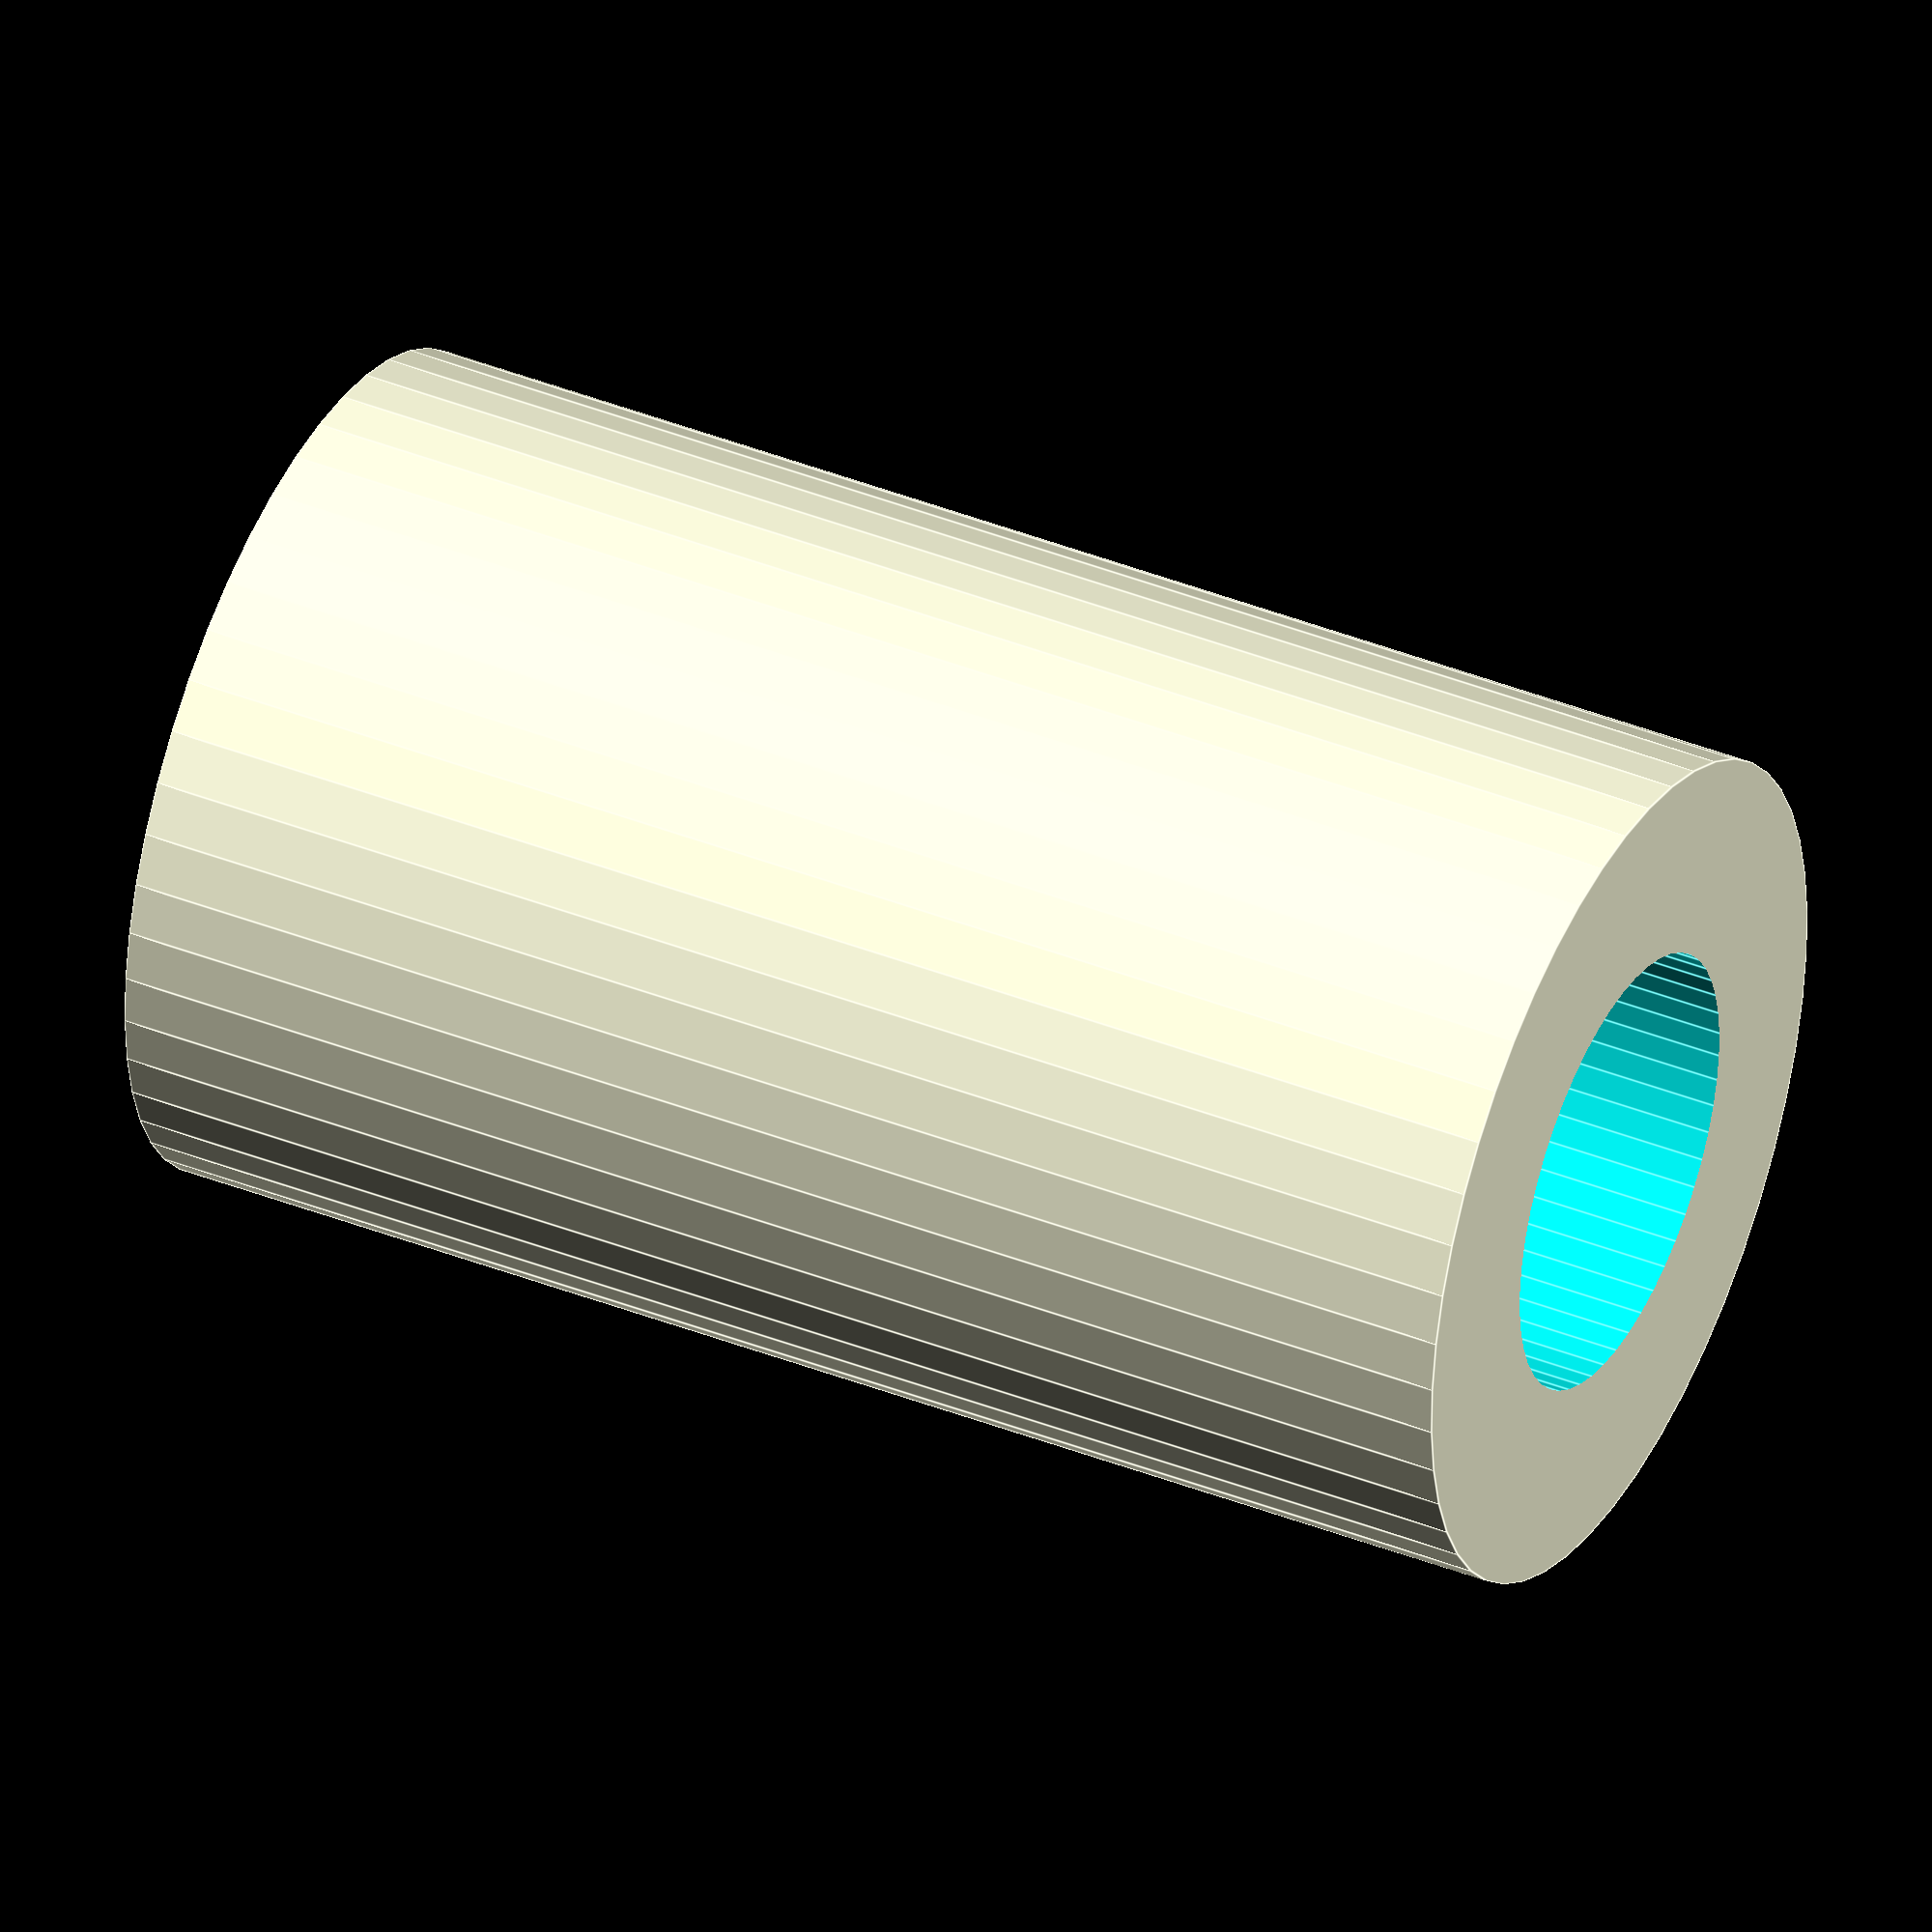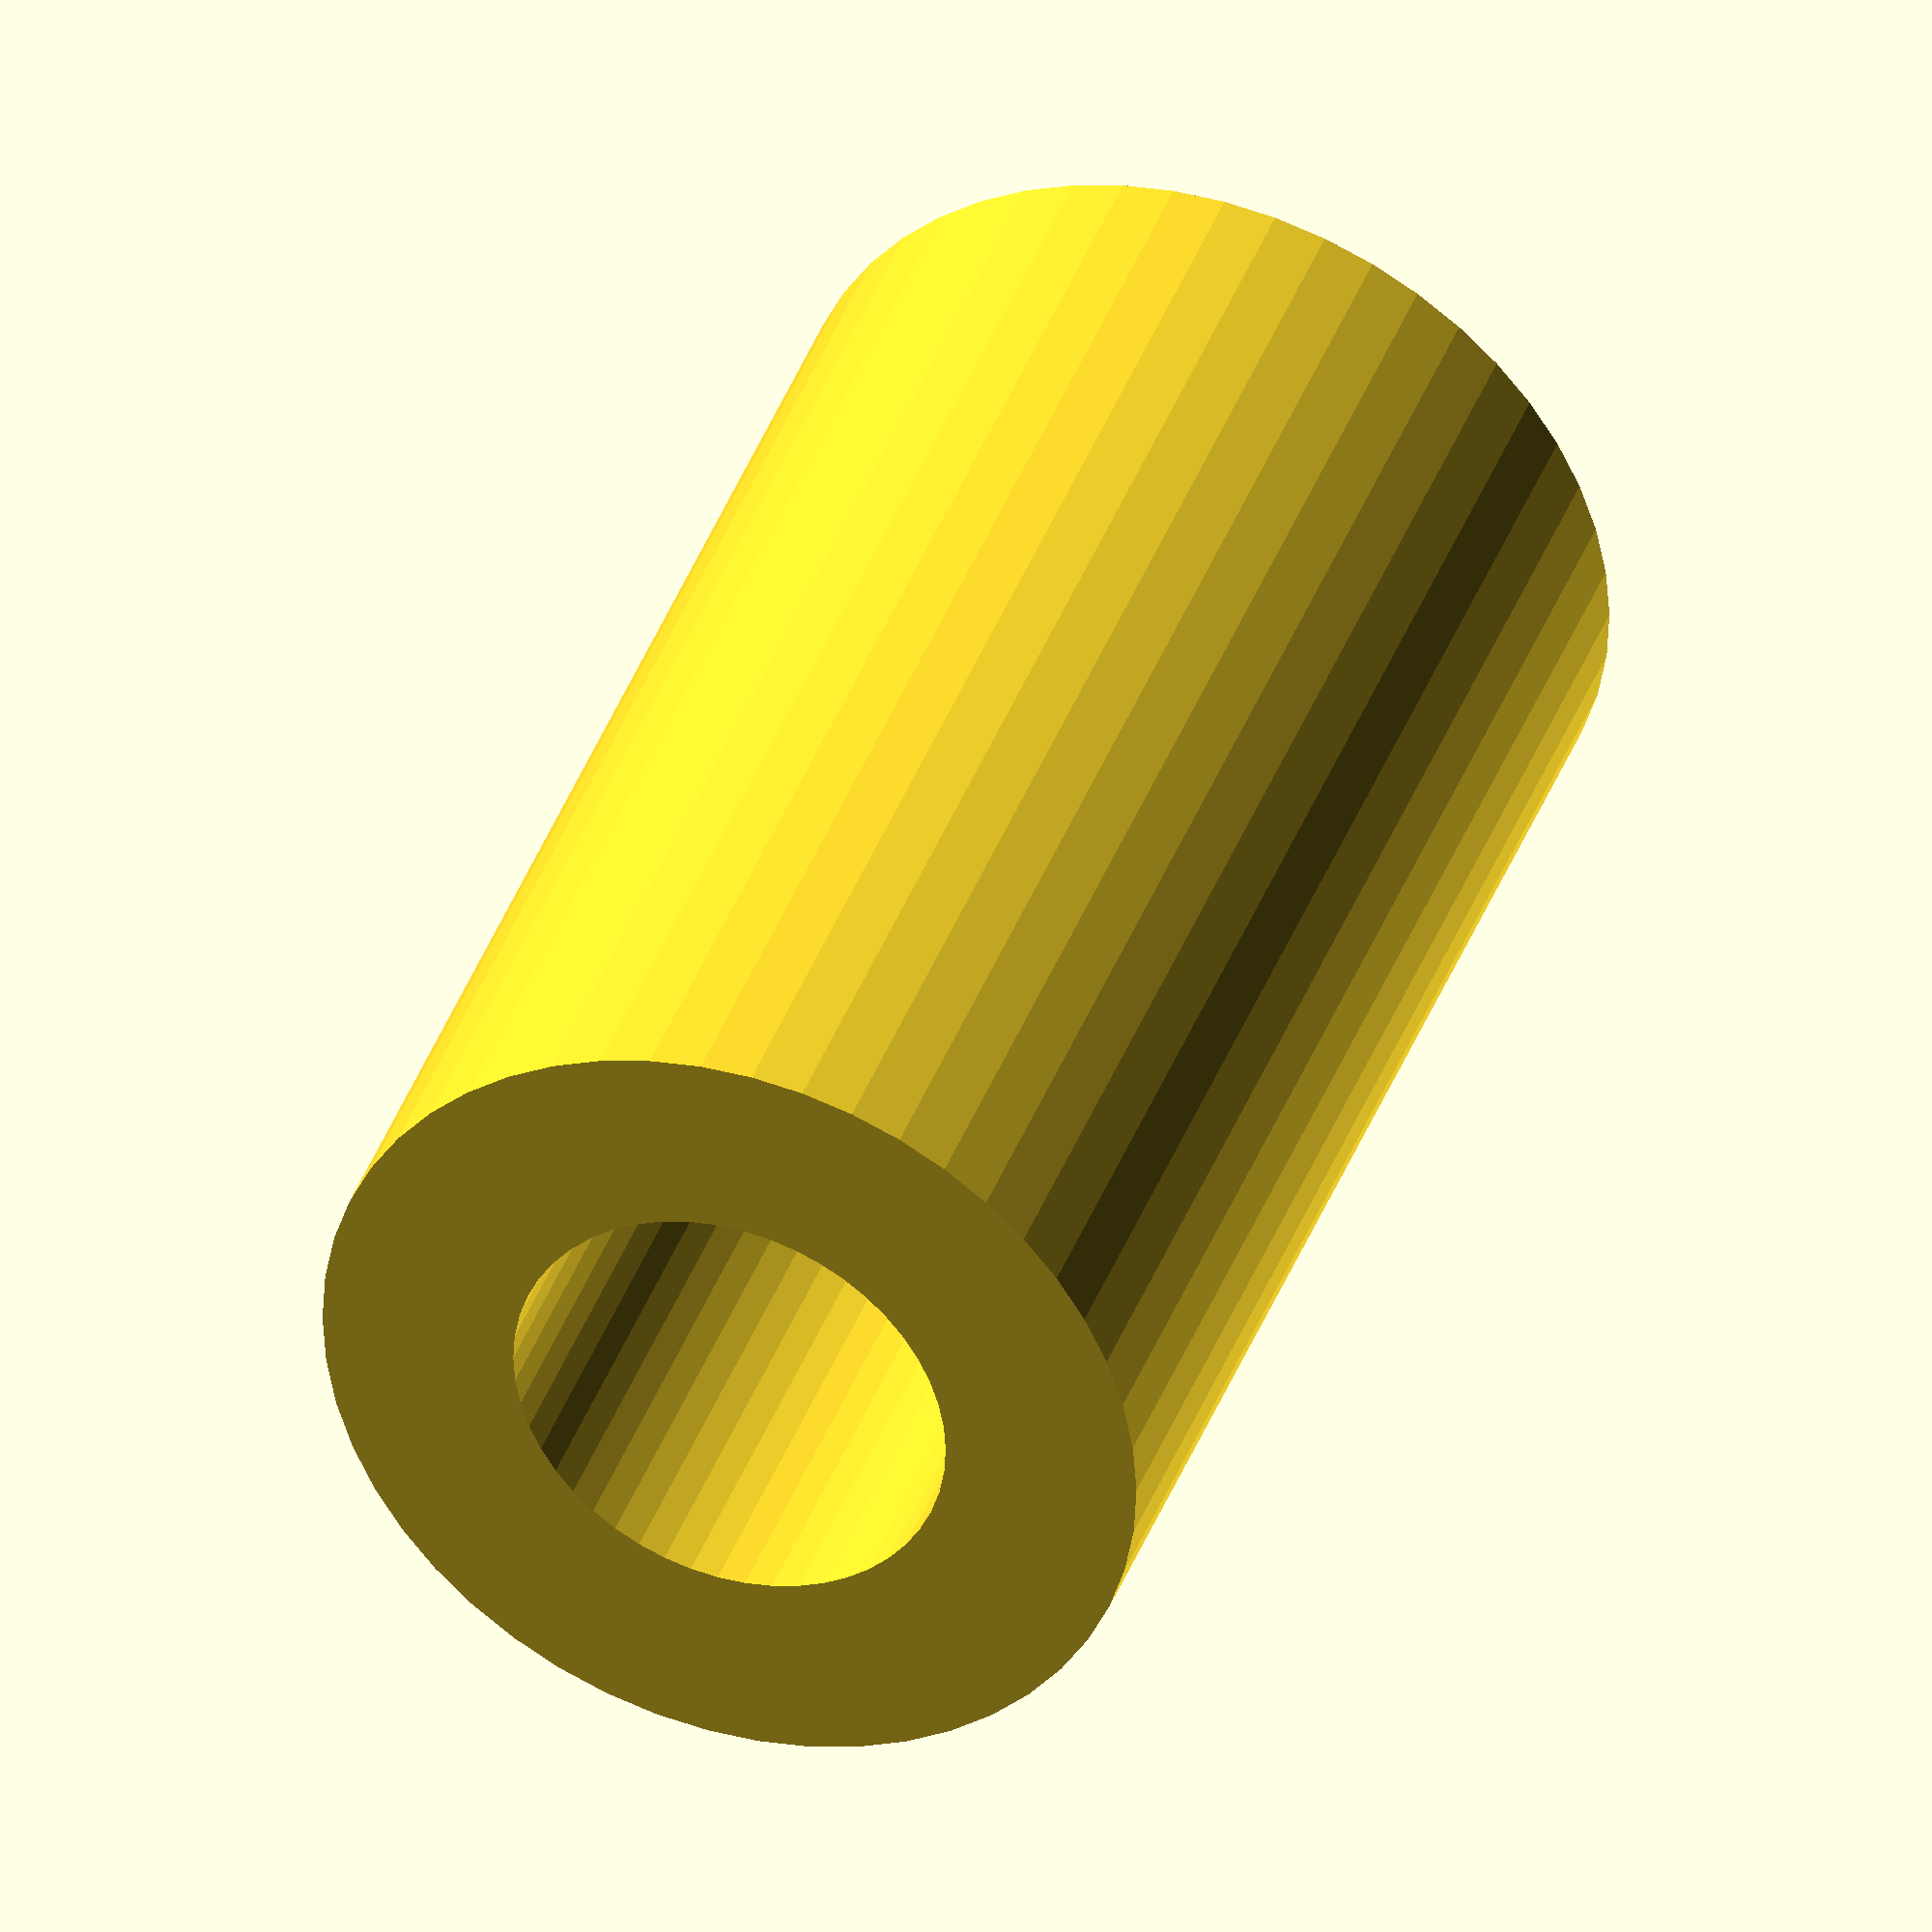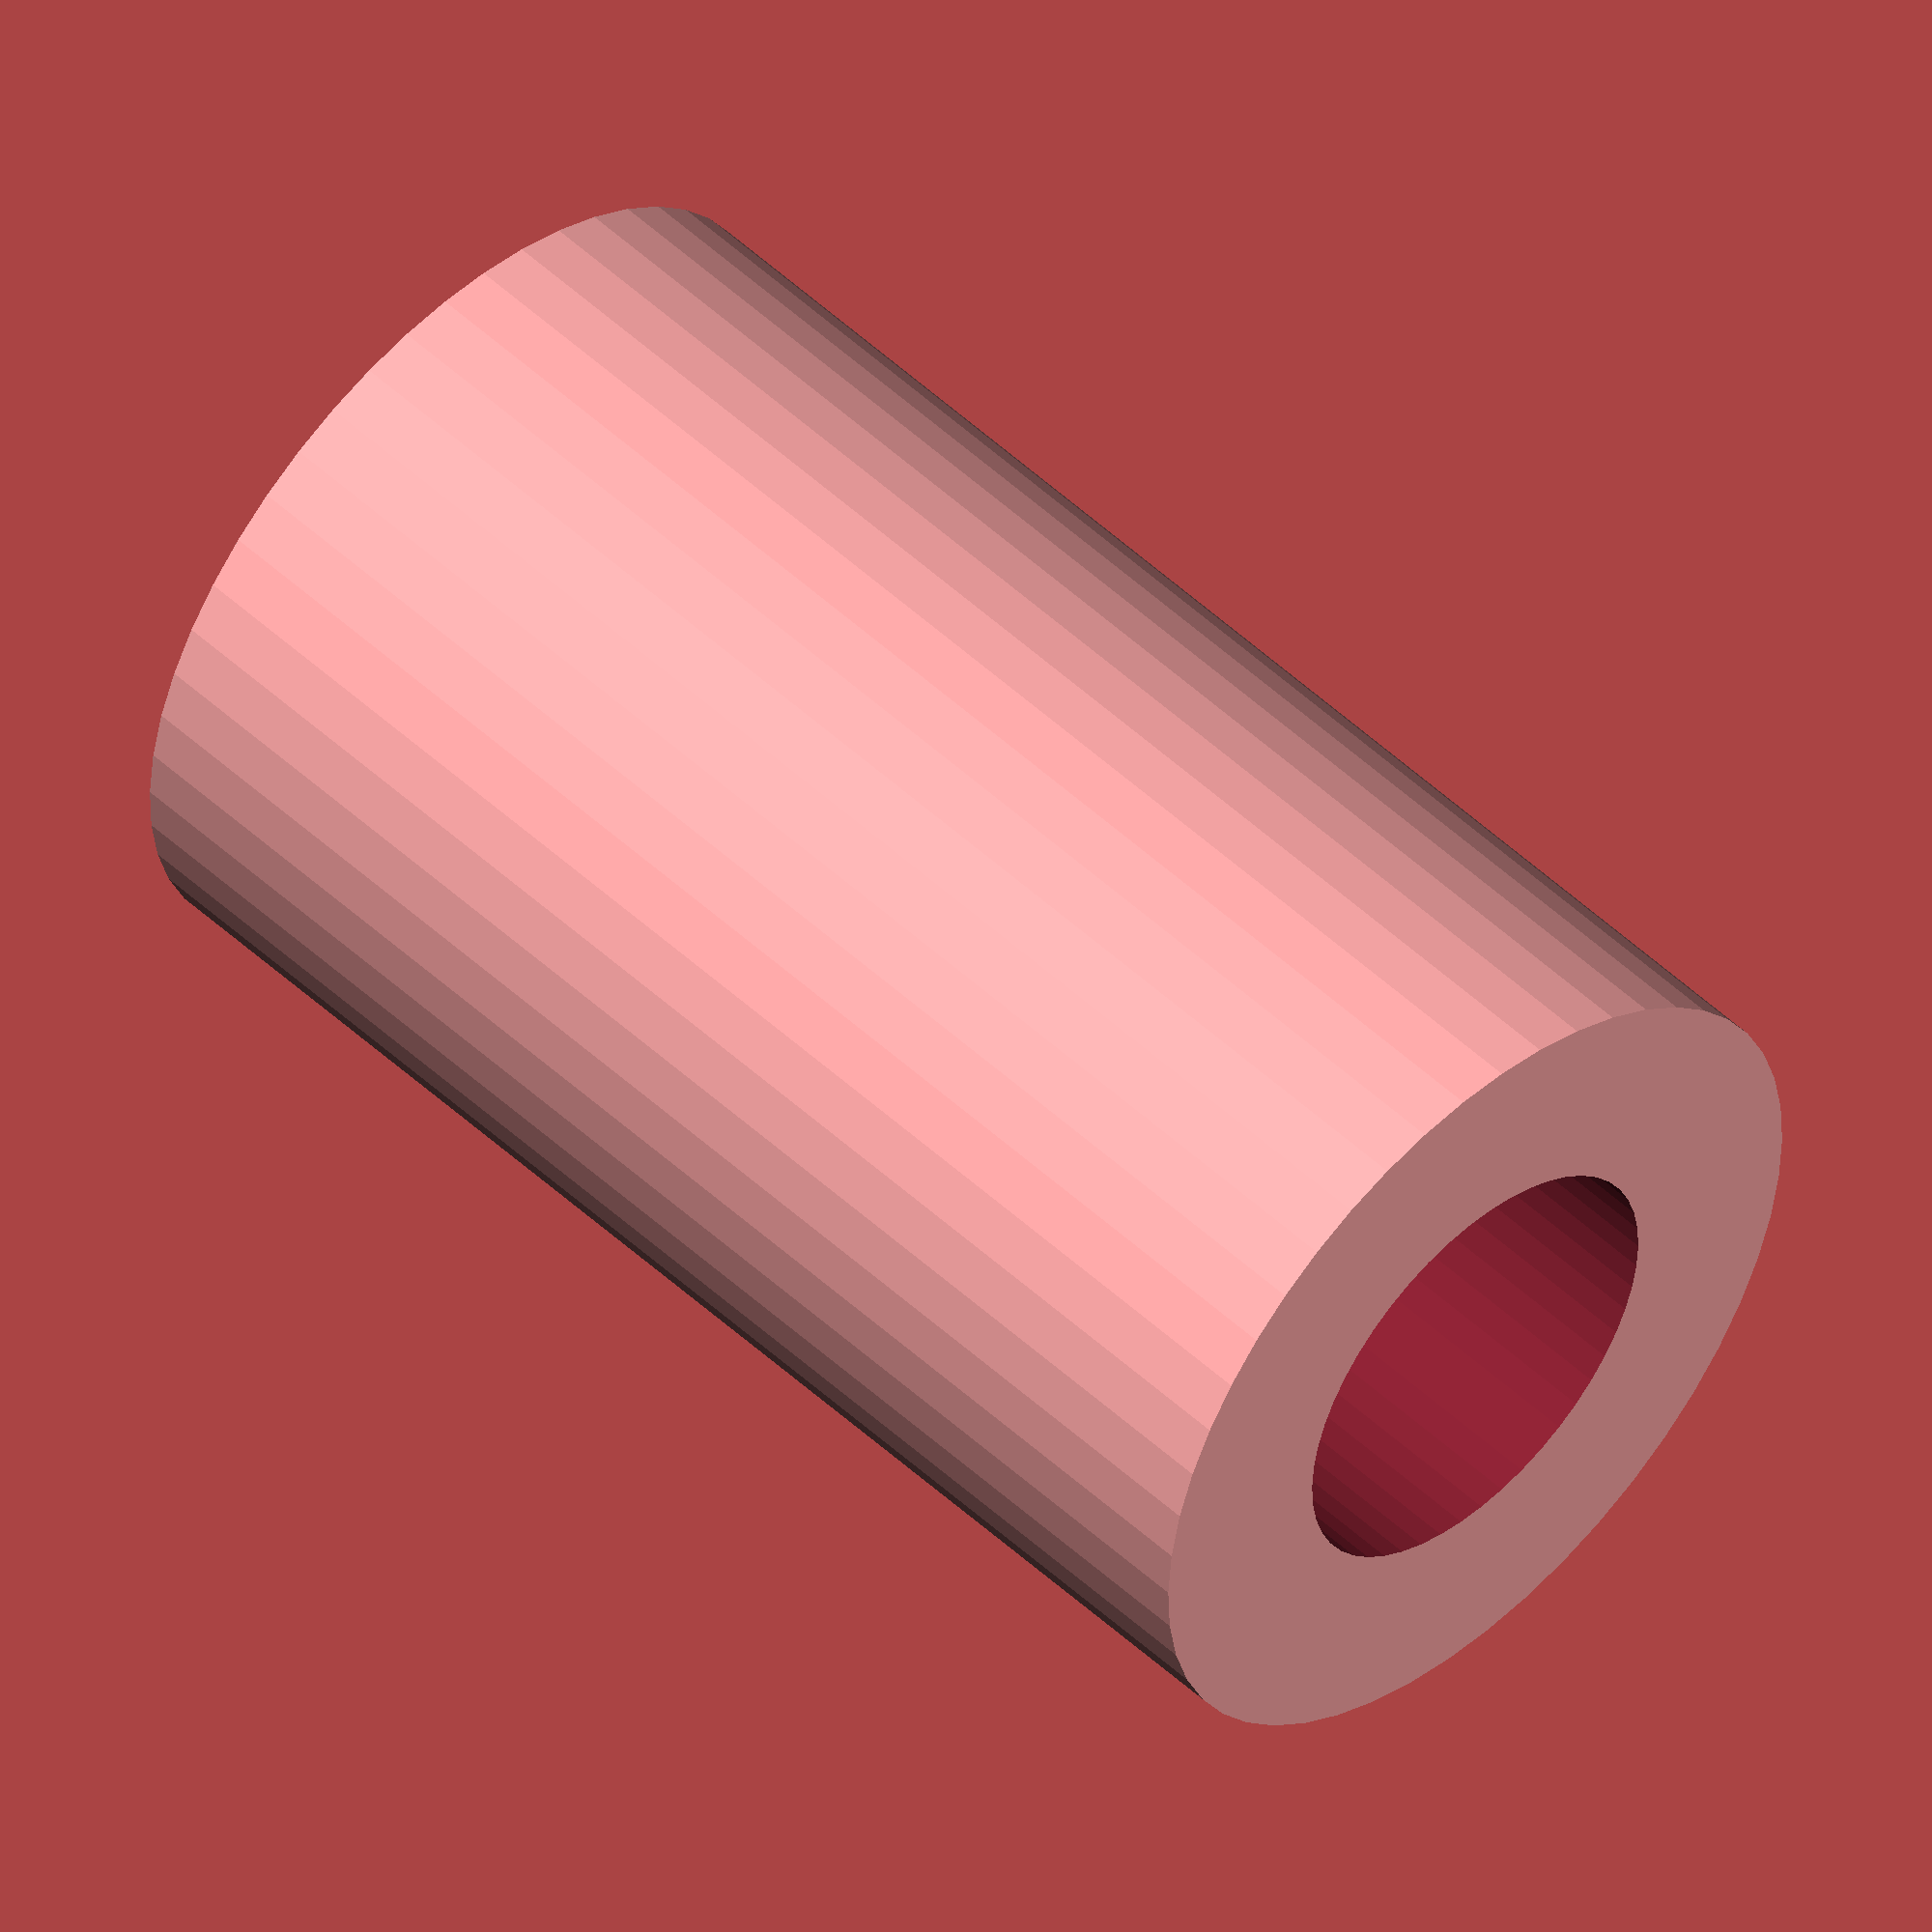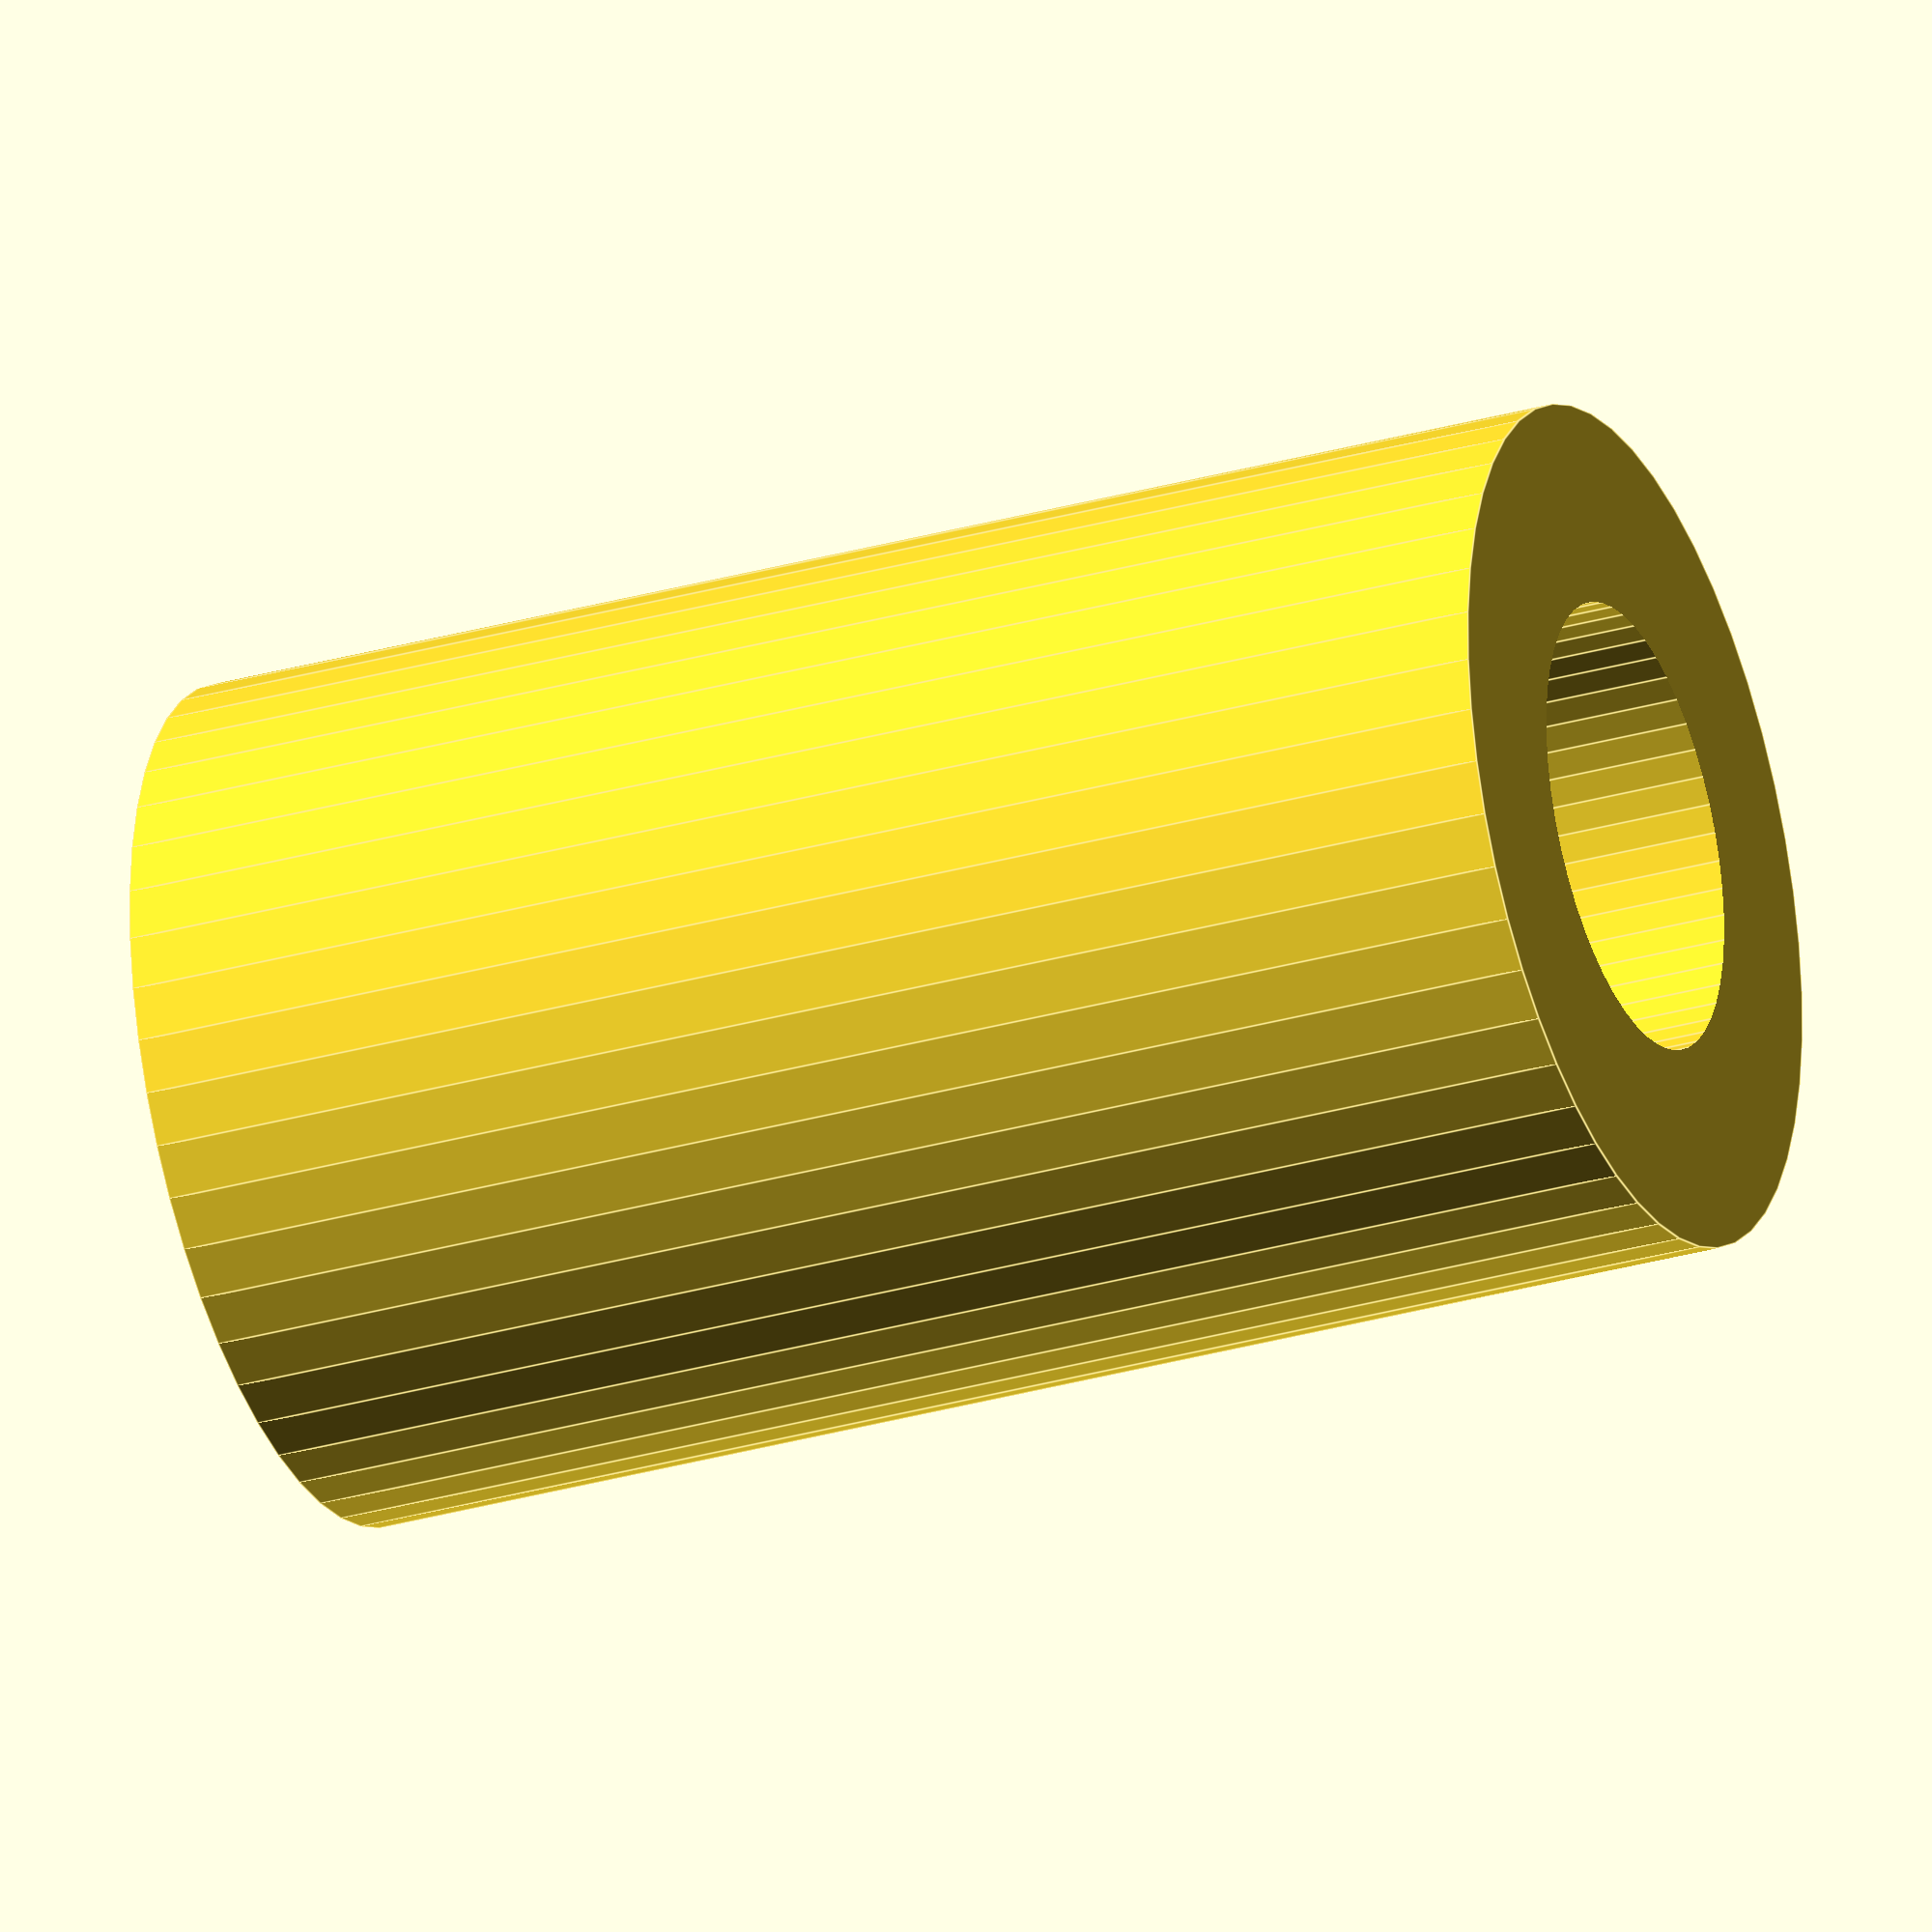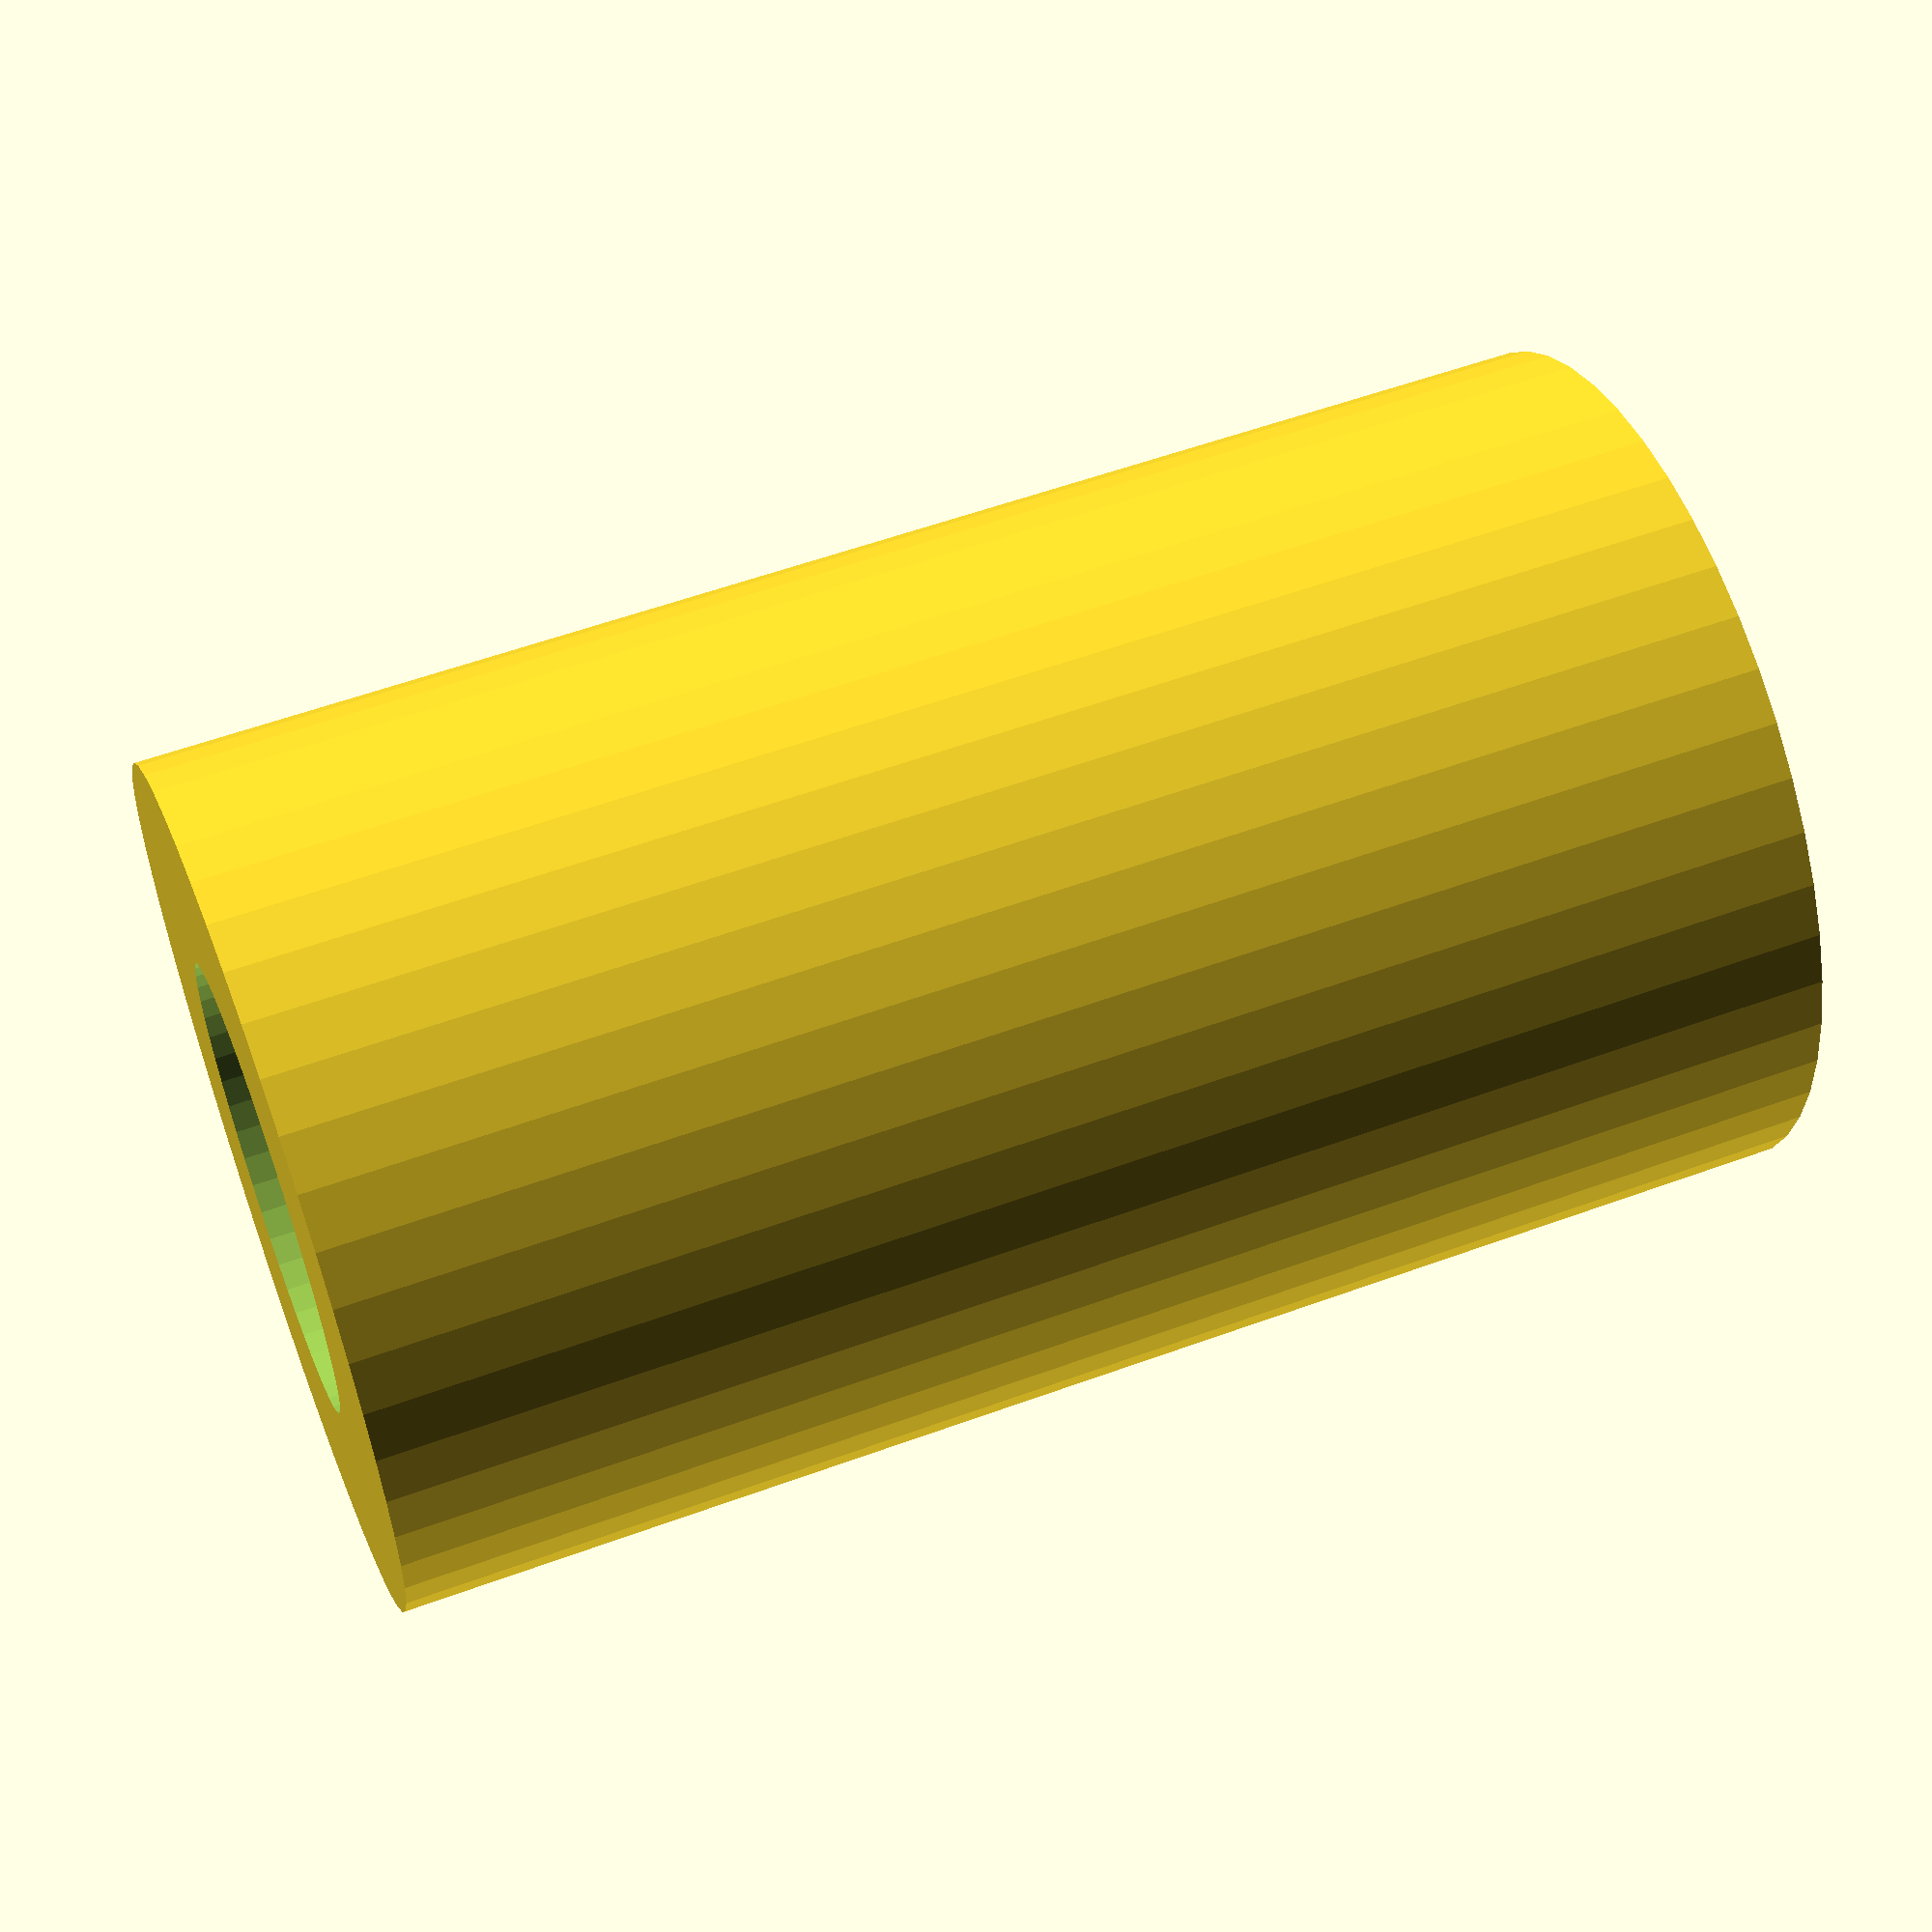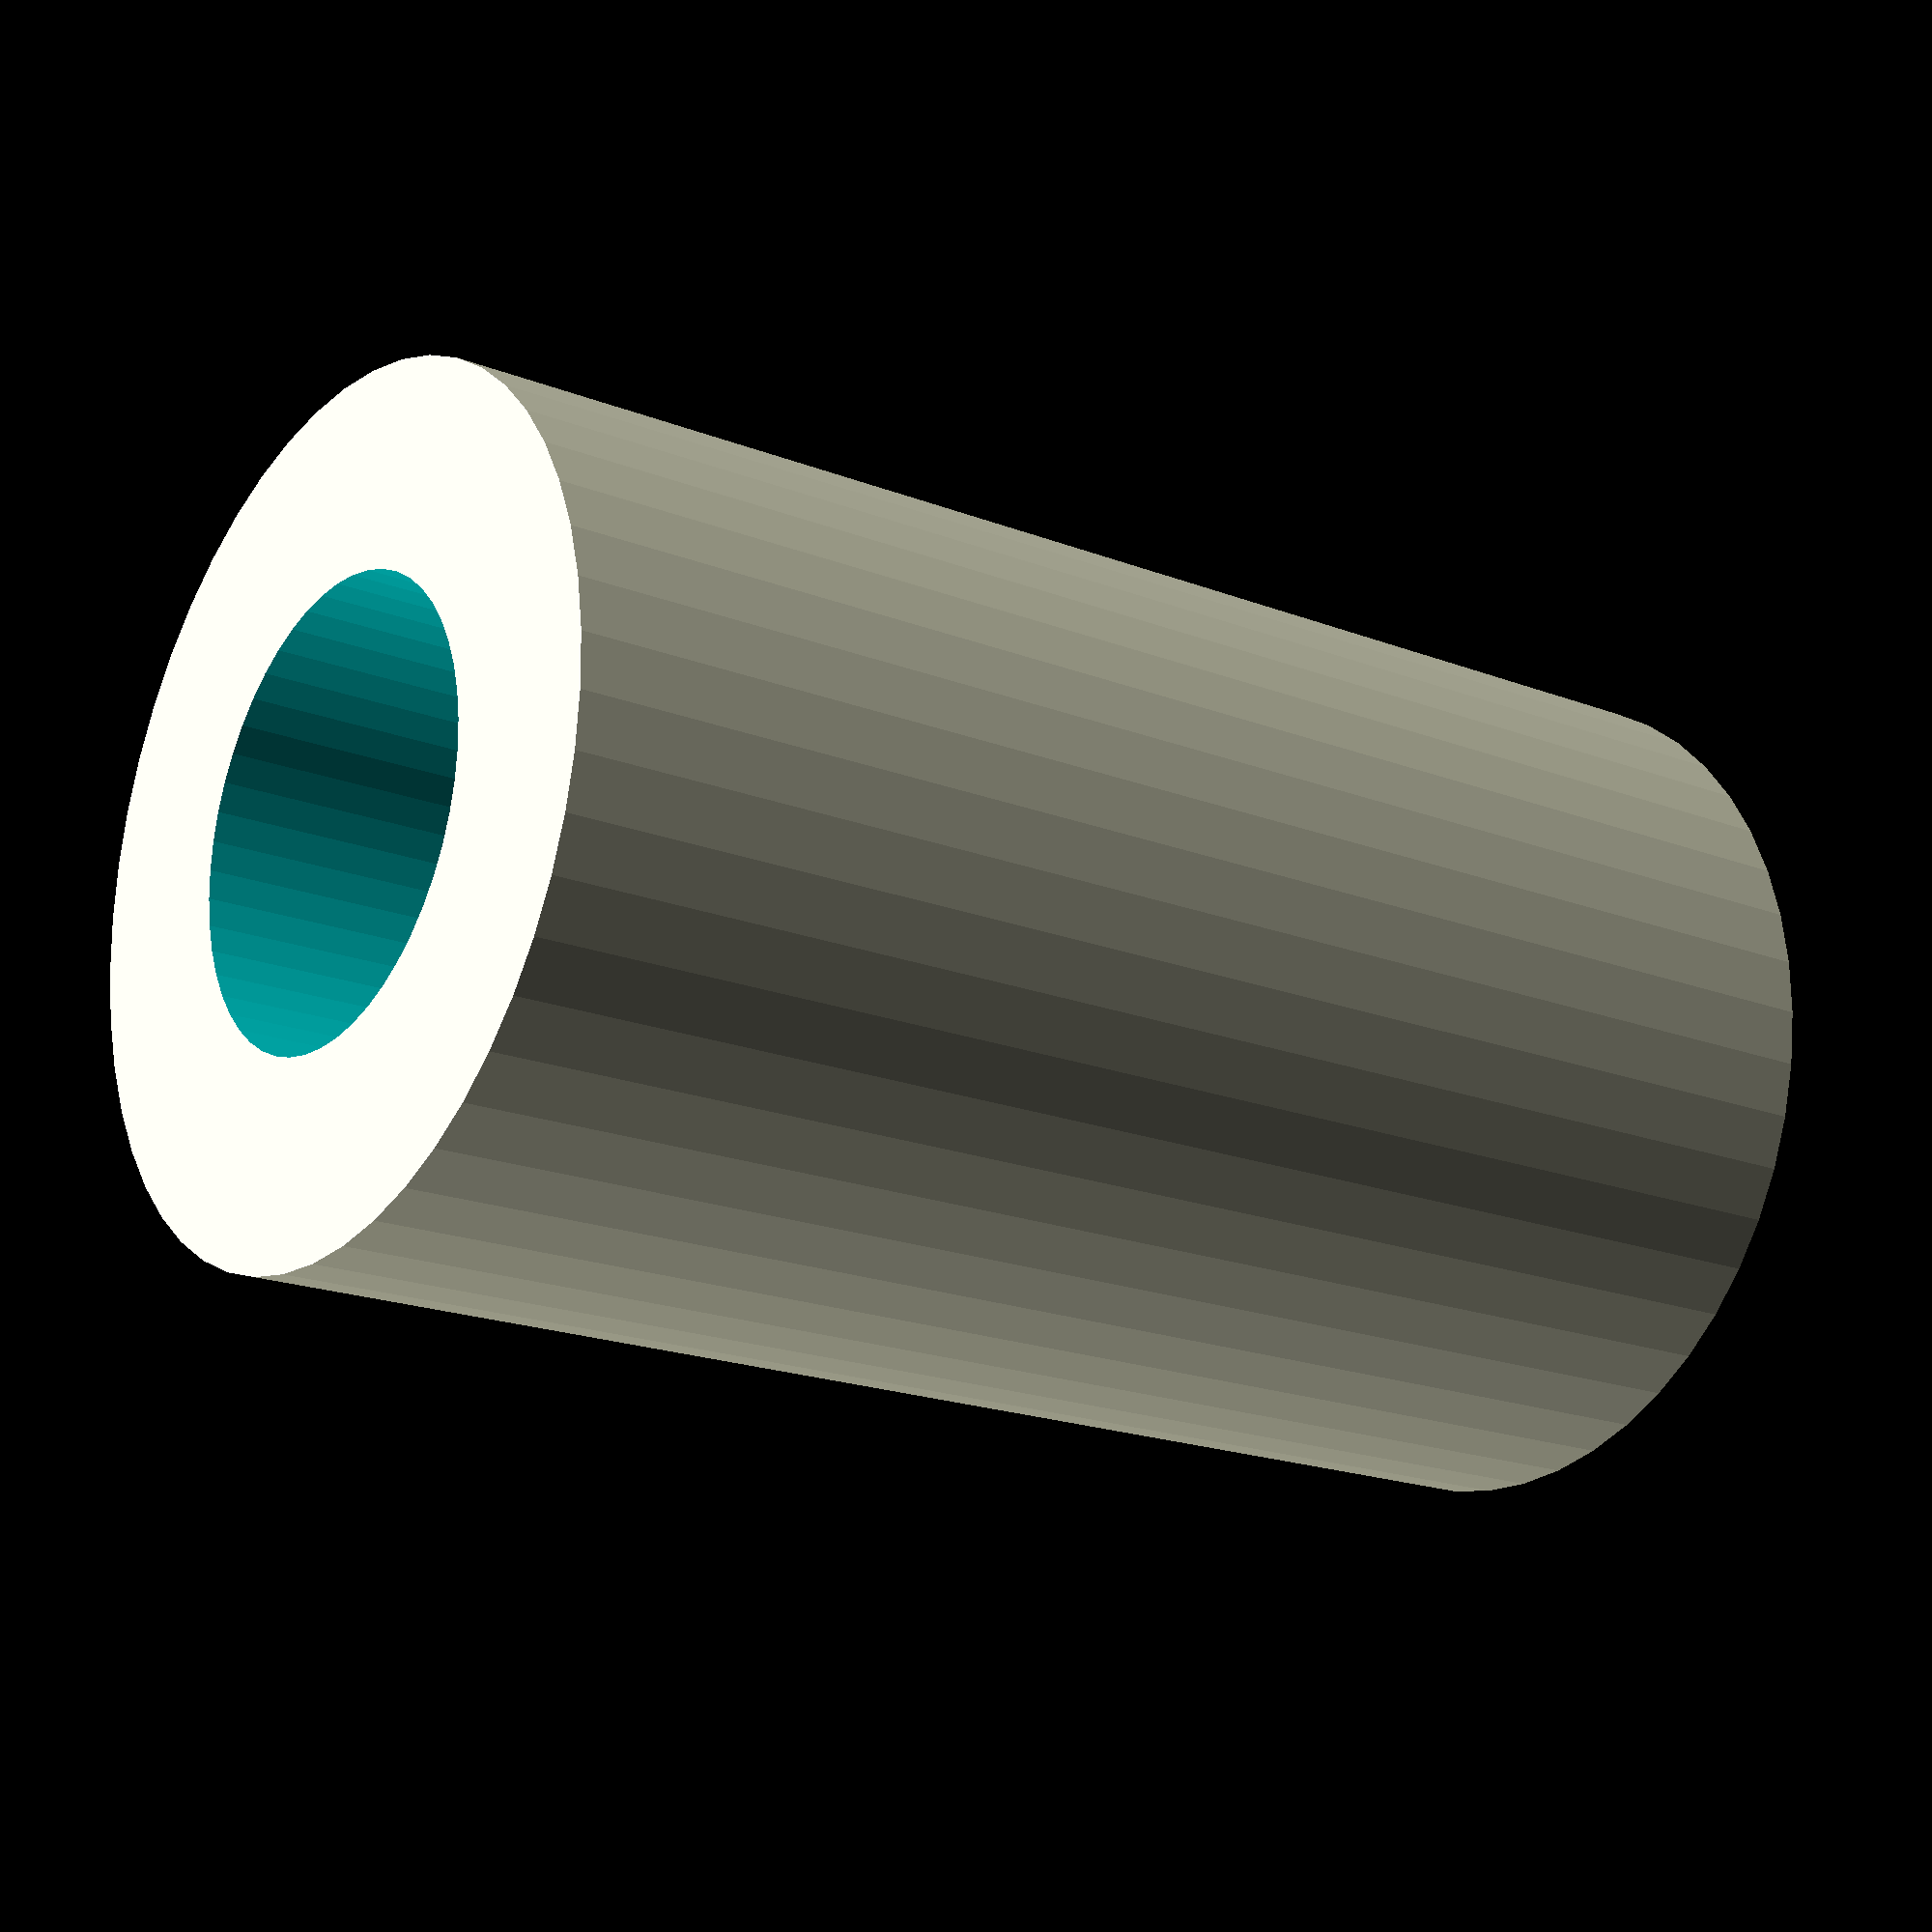
<openscad>
$fn = 50;


difference() {
	union() {
		translate(v = [0, 0, -13.5000000000]) {
			cylinder(h = 27, r = 8.0000000000);
		}
	}
	union() {
		translate(v = [0, 0, -100.0000000000]) {
			cylinder(h = 200, r = 4.2500000000);
		}
	}
}
</openscad>
<views>
elev=319.6 azim=217.7 roll=115.9 proj=o view=edges
elev=140.4 azim=137.3 roll=341.0 proj=o view=wireframe
elev=309.4 azim=239.0 roll=315.5 proj=o view=wireframe
elev=209.7 azim=285.2 roll=67.1 proj=o view=edges
elev=124.4 azim=340.4 roll=111.1 proj=p view=solid
elev=199.0 azim=191.8 roll=306.6 proj=p view=solid
</views>
